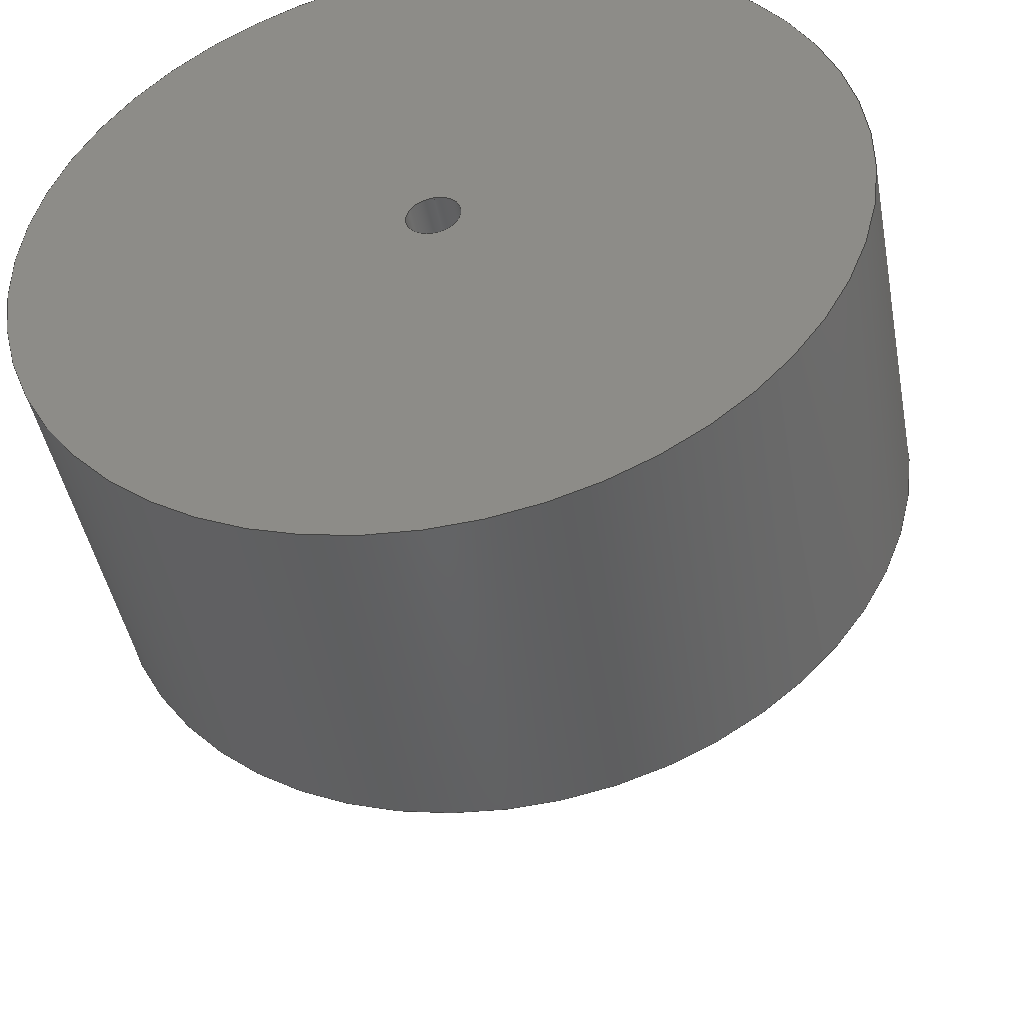
<metadata>
{"format":"step","ext":"step","renderer":"f3d","projection":"perspective","resolution":1024,"background":"white","views":[{"elev":-44.9,"azim":100.6,"up":"+Z"}]}
</metadata>
<code>
ISO-10303-21;
DATA;
#1=MECHANICAL_DESIGN_GEOMETRIC_PRESENTATION_REPRESENTATION('',(#4),#429);
#2=SHAPE_REPRESENTATION_RELATIONSHIP('SRR','None',#439,#3);
#3=ADVANCED_BREP_SHAPE_REPRESENTATION('',(#5),#428);
#4=STYLED_ITEM('',(#448),#5);
#5=MANIFOLD_SOLID_BREP('Body14',#245);
#6=CYLINDRICAL_SURFACE('',#265,0.0626);
#7=CYLINDRICAL_SURFACE('',#267,0.97);
#8=CYLINDRICAL_SURFACE('',#271,0.14);
#9=CYLINDRICAL_SURFACE('',#276,0.004687);
#10=CYLINDRICAL_SURFACE('',#278,0.004688);
#11=LINE('',#364,#34);
#12=LINE('',#366,#35);
#13=LINE('',#368,#36);
#14=LINE('',#374,#37);
#15=LINE('',#376,#38);
#16=LINE('',#378,#39);
#17=LINE('',#383,#40);
#18=LINE('',#387,#41);
#19=LINE('',#392,#42);
#20=LINE('',#393,#43);
#21=LINE('',#394,#44);
#22=LINE('',#398,#45);
#23=LINE('',#401,#46);
#24=LINE('',#402,#47);
#25=LINE('',#405,#48);
#26=LINE('',#406,#49);
#27=LINE('',#409,#50);
#28=LINE('',#410,#51);
#29=LINE('',#414,#52);
#30=LINE('',#418,#53);
#31=LINE('',#421,#54);
#32=LINE('',#422,#55);
#33=LINE('',#424,#56);
#34=VECTOR('',#291,0.3937);
#35=VECTOR('',#292,0.3937);
#36=VECTOR('',#293,0.3937);
#37=VECTOR('',#298,0.3937);
#38=VECTOR('',#299,0.3937);
#39=VECTOR('',#300,0.3937);
#40=VECTOR('',#307,0.0626);
#41=VECTOR('',#312,0.97);
#42=VECTOR('',#317,0.3937);
#43=VECTOR('',#318,0.3937);
#44=VECTOR('',#319,0.3937);
#45=VECTOR('',#324,0.3937);
#46=VECTOR('',#327,0.3937);
#47=VECTOR('',#328,0.3937);
#48=VECTOR('',#331,0.3937);
#49=VECTOR('',#332,0.3937);
#50=VECTOR('',#335,0.3937);
#51=VECTOR('',#336,0.3937);
#52=VECTOR('',#341,0.3937);
#53=VECTOR('',#346,0.3937);
#54=VECTOR('',#349,0.3937);
#55=VECTOR('',#350,0.3937);
#56=VECTOR('',#353,0.3937);
#57=FACE_BOUND('',#75,.T.);
#58=FACE_BOUND('',#76,.T.);
#59=FACE_BOUND('',#80,.T.);
#60=FACE_OUTER_BOUND('',#74,.T.);
#61=FACE_OUTER_BOUND('',#77,.T.);
#62=FACE_OUTER_BOUND('',#78,.T.);
#63=FACE_OUTER_BOUND('',#79,.T.);
#64=FACE_OUTER_BOUND('',#81,.T.);
#65=FACE_OUTER_BOUND('',#82,.T.);
#66=FACE_OUTER_BOUND('',#83,.T.);
#67=FACE_OUTER_BOUND('',#84,.T.);
#68=FACE_OUTER_BOUND('',#85,.T.);
#69=FACE_OUTER_BOUND('',#86,.T.);
#70=FACE_OUTER_BOUND('',#87,.T.);
#71=FACE_OUTER_BOUND('',#88,.T.);
#72=FACE_OUTER_BOUND('',#89,.T.);
#73=FACE_OUTER_BOUND('',#90,.T.);
#74=EDGE_LOOP('',(#156));
#75=EDGE_LOOP('',(#157));
#76=EDGE_LOOP('',(#158,#159,#160,#161,#162,#163,#164,#165,#166));
#77=EDGE_LOOP('',(#167,#168,#169,#170));
#78=EDGE_LOOP('',(#171,#172,#173,#174));
#79=EDGE_LOOP('',(#175));
#80=EDGE_LOOP('',(#176));
#81=EDGE_LOOP('',(#177,#178,#179,#180));
#82=EDGE_LOOP('',(#181,#182,#183,#184));
#83=EDGE_LOOP('',(#185,#186,#187,#188));
#84=EDGE_LOOP('',(#189,#190,#191,#192));
#85=EDGE_LOOP('',(#193,#194,#195,#196));
#86=EDGE_LOOP('',(#197,#198,#199,#200));
#87=EDGE_LOOP('',(#201,#202,#203,#204));
#88=EDGE_LOOP('',(#205,#206,#207,#208));
#89=EDGE_LOOP('',(#209,#210,#211,#212));
#90=EDGE_LOOP('',(#213,#214,#215,#216,#217,#218,#219,#220,#221));
#91=CIRCLE('',#260,0.97);
#92=CIRCLE('',#261,0.0626);
#93=CIRCLE('',#262,0.004688);
#94=CIRCLE('',#263,0.004687);
#95=CIRCLE('',#264,0.14);
#96=CIRCLE('',#266,0.0626);
#97=CIRCLE('',#268,0.97);
#98=CIRCLE('',#272,0.14);
#99=CIRCLE('',#277,0.004687);
#100=CIRCLE('',#279,0.004688);
#101=VERTEX_POINT('',#358);
#102=VERTEX_POINT('',#360);
#103=VERTEX_POINT('',#362);
#104=VERTEX_POINT('',#363);
#105=VERTEX_POINT('',#365);
#106=VERTEX_POINT('',#367);
#107=VERTEX_POINT('',#369);
#108=VERTEX_POINT('',#371);
#109=VERTEX_POINT('',#373);
#110=VERTEX_POINT('',#375);
#111=VERTEX_POINT('',#377);
#112=VERTEX_POINT('',#381);
#113=VERTEX_POINT('',#385);
#114=VERTEX_POINT('',#390);
#115=VERTEX_POINT('',#391);
#116=VERTEX_POINT('',#396);
#117=VERTEX_POINT('',#400);
#118=VERTEX_POINT('',#404);
#119=VERTEX_POINT('',#408);
#120=VERTEX_POINT('',#412);
#121=VERTEX_POINT('',#416);
#122=VERTEX_POINT('',#420);
#123=EDGE_CURVE('',#101,#101,#91,.T.);
#124=EDGE_CURVE('',#102,#102,#92,.T.);
#125=EDGE_CURVE('',#103,#104,#11,.T.);
#126=EDGE_CURVE('',#104,#105,#12,.T.);
#127=EDGE_CURVE('',#105,#106,#13,.T.);
#128=EDGE_CURVE('',#106,#107,#93,.T.);
#129=EDGE_CURVE('',#107,#108,#94,.T.);
#130=EDGE_CURVE('',#108,#109,#14,.T.);
#131=EDGE_CURVE('',#109,#110,#15,.T.);
#132=EDGE_CURVE('',#110,#111,#16,.T.);
#133=EDGE_CURVE('',#111,#103,#95,.T.);
#134=EDGE_CURVE('',#112,#112,#96,.T.);
#135=EDGE_CURVE('',#112,#102,#17,.T.);
#136=EDGE_CURVE('',#113,#113,#97,.T.);
#137=EDGE_CURVE('',#113,#101,#18,.T.);
#138=EDGE_CURVE('',#114,#115,#19,.T.);
#139=EDGE_CURVE('',#114,#104,#20,.T.);
#140=EDGE_CURVE('',#115,#103,#21,.T.);
#141=EDGE_CURVE('',#116,#115,#98,.T.);
#142=EDGE_CURVE('',#116,#111,#22,.T.);
#143=EDGE_CURVE('',#117,#116,#23,.T.);
#144=EDGE_CURVE('',#117,#110,#24,.T.);
#145=EDGE_CURVE('',#118,#117,#25,.T.);
#146=EDGE_CURVE('',#118,#109,#26,.T.);
#147=EDGE_CURVE('',#118,#119,#27,.T.);
#148=EDGE_CURVE('',#119,#108,#28,.T.);
#149=EDGE_CURVE('',#120,#119,#99,.T.);
#150=EDGE_CURVE('',#120,#107,#29,.T.);
#151=EDGE_CURVE('',#121,#120,#100,.T.);
#152=EDGE_CURVE('',#121,#106,#30,.T.);
#153=EDGE_CURVE('',#122,#121,#31,.T.);
#154=EDGE_CURVE('',#122,#105,#32,.T.);
#155=EDGE_CURVE('',#122,#114,#33,.T.);
#156=ORIENTED_EDGE('',*,*,#123,.F.);
#157=ORIENTED_EDGE('',*,*,#124,.F.);
#158=ORIENTED_EDGE('',*,*,#125,.T.);
#159=ORIENTED_EDGE('',*,*,#126,.T.);
#160=ORIENTED_EDGE('',*,*,#127,.T.);
#161=ORIENTED_EDGE('',*,*,#128,.T.);
#162=ORIENTED_EDGE('',*,*,#129,.T.);
#163=ORIENTED_EDGE('',*,*,#130,.T.);
#164=ORIENTED_EDGE('',*,*,#131,.T.);
#165=ORIENTED_EDGE('',*,*,#132,.T.);
#166=ORIENTED_EDGE('',*,*,#133,.T.);
#167=ORIENTED_EDGE('',*,*,#134,.F.);
#168=ORIENTED_EDGE('',*,*,#135,.T.);
#169=ORIENTED_EDGE('',*,*,#124,.T.);
#170=ORIENTED_EDGE('',*,*,#135,.F.);
#171=ORIENTED_EDGE('',*,*,#136,.F.);
#172=ORIENTED_EDGE('',*,*,#137,.T.);
#173=ORIENTED_EDGE('',*,*,#123,.T.);
#174=ORIENTED_EDGE('',*,*,#137,.F.);
#175=ORIENTED_EDGE('',*,*,#136,.T.);
#176=ORIENTED_EDGE('',*,*,#134,.T.);
#177=ORIENTED_EDGE('',*,*,#138,.F.);
#178=ORIENTED_EDGE('',*,*,#139,.T.);
#179=ORIENTED_EDGE('',*,*,#125,.F.);
#180=ORIENTED_EDGE('',*,*,#140,.F.);
#181=ORIENTED_EDGE('',*,*,#141,.T.);
#182=ORIENTED_EDGE('',*,*,#140,.T.);
#183=ORIENTED_EDGE('',*,*,#133,.F.);
#184=ORIENTED_EDGE('',*,*,#142,.F.);
#185=ORIENTED_EDGE('',*,*,#143,.T.);
#186=ORIENTED_EDGE('',*,*,#142,.T.);
#187=ORIENTED_EDGE('',*,*,#132,.F.);
#188=ORIENTED_EDGE('',*,*,#144,.F.);
#189=ORIENTED_EDGE('',*,*,#145,.T.);
#190=ORIENTED_EDGE('',*,*,#144,.T.);
#191=ORIENTED_EDGE('',*,*,#131,.F.);
#192=ORIENTED_EDGE('',*,*,#146,.F.);
#193=ORIENTED_EDGE('',*,*,#147,.F.);
#194=ORIENTED_EDGE('',*,*,#146,.T.);
#195=ORIENTED_EDGE('',*,*,#130,.F.);
#196=ORIENTED_EDGE('',*,*,#148,.F.);
#197=ORIENTED_EDGE('',*,*,#149,.T.);
#198=ORIENTED_EDGE('',*,*,#148,.T.);
#199=ORIENTED_EDGE('',*,*,#129,.F.);
#200=ORIENTED_EDGE('',*,*,#150,.F.);
#201=ORIENTED_EDGE('',*,*,#151,.T.);
#202=ORIENTED_EDGE('',*,*,#150,.T.);
#203=ORIENTED_EDGE('',*,*,#128,.F.);
#204=ORIENTED_EDGE('',*,*,#152,.F.);
#205=ORIENTED_EDGE('',*,*,#153,.T.);
#206=ORIENTED_EDGE('',*,*,#152,.T.);
#207=ORIENTED_EDGE('',*,*,#127,.F.);
#208=ORIENTED_EDGE('',*,*,#154,.F.);
#209=ORIENTED_EDGE('',*,*,#155,.F.);
#210=ORIENTED_EDGE('',*,*,#154,.T.);
#211=ORIENTED_EDGE('',*,*,#126,.F.);
#212=ORIENTED_EDGE('',*,*,#139,.F.);
#213=ORIENTED_EDGE('',*,*,#155,.T.);
#214=ORIENTED_EDGE('',*,*,#138,.T.);
#215=ORIENTED_EDGE('',*,*,#141,.F.);
#216=ORIENTED_EDGE('',*,*,#143,.F.);
#217=ORIENTED_EDGE('',*,*,#145,.F.);
#218=ORIENTED_EDGE('',*,*,#147,.T.);
#219=ORIENTED_EDGE('',*,*,#149,.F.);
#220=ORIENTED_EDGE('',*,*,#151,.F.);
#221=ORIENTED_EDGE('',*,*,#153,.F.);
#222=PLANE('',#259);
#223=PLANE('',#269);
#224=PLANE('',#270);
#225=PLANE('',#273);
#226=PLANE('',#274);
#227=PLANE('',#275);
#228=PLANE('',#280);
#229=PLANE('',#281);
#230=PLANE('',#282);
#231=ADVANCED_FACE('',(#60,#57,#58),#222,.F.);
#232=ADVANCED_FACE('',(#61),#6,.F.);
#233=ADVANCED_FACE('',(#62),#7,.T.);
#234=ADVANCED_FACE('',(#63,#59),#223,.T.);
#235=ADVANCED_FACE('',(#64),#224,.T.);
#236=ADVANCED_FACE('',(#65),#8,.T.);
#237=ADVANCED_FACE('',(#66),#225,.T.);
#238=ADVANCED_FACE('',(#67),#226,.T.);
#239=ADVANCED_FACE('',(#68),#227,.T.);
#240=ADVANCED_FACE('',(#69),#9,.T.);
#241=ADVANCED_FACE('',(#70),#10,.T.);
#242=ADVANCED_FACE('',(#71),#228,.T.);
#243=ADVANCED_FACE('',(#72),#229,.T.);
#244=ADVANCED_FACE('',(#73),#230,.F.);
#245=CLOSED_SHELL('',(#231,#232,#233,#234,#235,#236,#237,#238,#239,#240,
#241,#242,#243,#244));
#246=DERIVED_UNIT_ELEMENT(#248,1);
#247=DERIVED_UNIT_ELEMENT(#433,3);
#248=(
MASS_UNIT()
NAMED_UNIT(*)
SI_UNIT(.KILO.,.GRAM.)
);
#249=DERIVED_UNIT((#246,#247));
#250=MEASURE_REPRESENTATION_ITEM('density measure',
POSITIVE_RATIO_MEASURE(7850),#249);
#251=PROPERTY_DEFINITION_REPRESENTATION(#256,#253);
#252=PROPERTY_DEFINITION_REPRESENTATION(#257,#254);
#253=REPRESENTATION('material name',(#255),#428);
#254=REPRESENTATION('density',(#250),#428);
#255=DESCRIPTIVE_REPRESENTATION_ITEM('Steel','Steel');
#256=PROPERTY_DEFINITION('material property','material name',#441);
#257=PROPERTY_DEFINITION('material property','density of part',#441);
#258=AXIS2_PLACEMENT_3D('placement',#356,#283,#284);
#259=AXIS2_PLACEMENT_3D('',#357,#285,#286);
#260=AXIS2_PLACEMENT_3D('',#359,#287,#288);
#261=AXIS2_PLACEMENT_3D('',#361,#289,#290);
#262=AXIS2_PLACEMENT_3D('',#370,#294,#295);
#263=AXIS2_PLACEMENT_3D('',#372,#296,#297);
#264=AXIS2_PLACEMENT_3D('',#379,#301,#302);
#265=AXIS2_PLACEMENT_3D('',#380,#303,#304);
#266=AXIS2_PLACEMENT_3D('',#382,#305,#306);
#267=AXIS2_PLACEMENT_3D('',#384,#308,#309);
#268=AXIS2_PLACEMENT_3D('',#386,#310,#311);
#269=AXIS2_PLACEMENT_3D('',#388,#313,#314);
#270=AXIS2_PLACEMENT_3D('',#389,#315,#316);
#271=AXIS2_PLACEMENT_3D('',#395,#320,#321);
#272=AXIS2_PLACEMENT_3D('',#397,#322,#323);
#273=AXIS2_PLACEMENT_3D('',#399,#325,#326);
#274=AXIS2_PLACEMENT_3D('',#403,#329,#330);
#275=AXIS2_PLACEMENT_3D('',#407,#333,#334);
#276=AXIS2_PLACEMENT_3D('',#411,#337,#338);
#277=AXIS2_PLACEMENT_3D('',#413,#339,#340);
#278=AXIS2_PLACEMENT_3D('',#415,#342,#343);
#279=AXIS2_PLACEMENT_3D('',#417,#344,#345);
#280=AXIS2_PLACEMENT_3D('',#419,#347,#348);
#281=AXIS2_PLACEMENT_3D('',#423,#351,#352);
#282=AXIS2_PLACEMENT_3D('',#425,#354,#355);
#283=DIRECTION('axis',(0,0,1));
#284=DIRECTION('refdir',(1,0,0));
#285=DIRECTION('center_axis',(1,0,0));
#286=DIRECTION('ref_axis',(0,0,-1));
#287=DIRECTION('center_axis',(1,0,0));
#288=DIRECTION('ref_axis',(0,0,-1));
#289=DIRECTION('center_axis',(-1,0,0));
#290=DIRECTION('ref_axis',(0,0,-1));
#291=DIRECTION('',(0,1.33e-15,1));
#292=DIRECTION('',(0,-0.766,0.6428));
#293=DIRECTION('',(0,-0.7662,0.6425));
#294=DIRECTION('center_axis',(1,0,0));
#295=DIRECTION('ref_axis',(0,0.6425,0.7662));
#296=DIRECTION('center_axis',(1,0,0));
#297=DIRECTION('ref_axis',(0,-0.323,0.9464));
#298=DIRECTION('',(0,0.1736,-0.9848));
#299=DIRECTION('',(0,-0.1736,-0.9848));
#300=DIRECTION('',(0,0.6428,-0.766));
#301=DIRECTION('center_axis',(1,0,0));
#302=DIRECTION('ref_axis',(0,0.2969,-0.9549));
#303=DIRECTION('center_axis',(1,0,0));
#304=DIRECTION('ref_axis',(0,0,-1));
#305=DIRECTION('center_axis',(-1,0,0));
#306=DIRECTION('ref_axis',(0,0,-1));
#307=DIRECTION('',(-1,0,0));
#308=DIRECTION('center_axis',(1,0,0));
#309=DIRECTION('ref_axis',(0,0,-1));
#310=DIRECTION('center_axis',(1,0,0));
#311=DIRECTION('ref_axis',(0,0,-1));
#312=DIRECTION('',(-1,0,0));
#313=DIRECTION('center_axis',(1,0,0));
#314=DIRECTION('ref_axis',(0,0,-1));
#315=DIRECTION('center_axis',(0,1,-1.33e-15));
#316=DIRECTION('ref_axis',(0,1.33e-15,1));
#317=DIRECTION('',(0,-1.33e-15,-1));
#318=DIRECTION('',(1,0,0));
#319=DIRECTION('',(1,0,0));
#320=DIRECTION('center_axis',(1,0,0));
#321=DIRECTION('ref_axis',(0,0.2969,-0.9549));
#322=DIRECTION('center_axis',(1,0,0));
#323=DIRECTION('ref_axis',(0,0.2969,-0.9549));
#324=DIRECTION('',(1,0,0));
#325=DIRECTION('center_axis',(0,-0.766,-0.6428));
#326=DIRECTION('ref_axis',(0,0.6428,-0.766));
#327=DIRECTION('',(0,0.6428,-0.766));
#328=DIRECTION('',(1,0,0));
#329=DIRECTION('center_axis',(0,-0.9848,0.1736));
#330=DIRECTION('ref_axis',(0,-0.1736,-0.9848));
#331=DIRECTION('',(0,-0.1736,-0.9848));
#332=DIRECTION('',(1,0,0));
#333=DIRECTION('center_axis',(0,-0.9848,-0.1736));
#334=DIRECTION('ref_axis',(0,0.1736,-0.9848));
#335=DIRECTION('',(0,-0.1736,0.9848));
#336=DIRECTION('',(1,0,0));
#337=DIRECTION('center_axis',(1,0,0));
#338=DIRECTION('ref_axis',(0,-0.323,0.9464));
#339=DIRECTION('center_axis',(1,0,0));
#340=DIRECTION('ref_axis',(0,-0.323,0.9464));
#341=DIRECTION('',(1,0,0));
#342=DIRECTION('center_axis',(1,0,0));
#343=DIRECTION('ref_axis',(0,0.6425,0.7662));
#344=DIRECTION('center_axis',(1,0,0));
#345=DIRECTION('ref_axis',(0,0.6425,0.7662));
#346=DIRECTION('',(1,0,0));
#347=DIRECTION('center_axis',(0,0.6425,0.7662));
#348=DIRECTION('ref_axis',(0,-0.7662,0.6425));
#349=DIRECTION('',(0,-0.7662,0.6425));
#350=DIRECTION('',(1,0,0));
#351=DIRECTION('center_axis',(0,0.6428,0.766));
#352=DIRECTION('ref_axis',(0,-0.766,0.6428));
#353=DIRECTION('',(0,0.766,-0.6428));
#354=DIRECTION('center_axis',(1,0,0));
#355=DIRECTION('ref_axis',(0,0,-1));
#356=CARTESIAN_POINT('',(0,0,0));
#357=CARTESIAN_POINT('Origin',(1,-0.0001728,-0.0001033));
#358=CARTESIAN_POINT('',(1,-0.0001728,0.9699));
#359=CARTESIAN_POINT('Origin',(1,-0.0001728,-0.0001033));
#360=CARTESIAN_POINT('',(1,-2.517e-05,0.06232));
#361=CARTESIAN_POINT('Origin',(1,-2.517e-05,-0.0002811));
#362=CARTESIAN_POINT('',(1,0.05401,-0.1291));
#363=CARTESIAN_POINT('',(1,0.05401,-0.116));
#364=CARTESIAN_POINT('',(1,0.05401,-0.1127));
#365=CARTESIAN_POINT('',(1,0.05148,-0.1139));
#366=CARTESIAN_POINT('',(1,0.05148,-0.1139));
#367=CARTESIAN_POINT('',(1,0.03651,-0.1013));
#368=CARTESIAN_POINT('',(1,0.05148,-0.1139));
#369=CARTESIAN_POINT('',(1,0.03312,-0.1002));
#370=CARTESIAN_POINT('Origin',(1,0.0335,-0.1049));
#371=CARTESIAN_POINT('',(1,0.03095,-0.1051));
#372=CARTESIAN_POINT('Origin',(1,0.03556,-0.1042));
#373=CARTESIAN_POINT('',(1,0.03365,-0.1204));
#374=CARTESIAN_POINT('',(1,0.03365,-0.1204));
#375=CARTESIAN_POINT('',(1,0.03307,-0.1236));
#376=CARTESIAN_POINT('',(1,0.03365,-0.1204));
#377=CARTESIAN_POINT('',(1,0.04151,-0.1337));
#378=CARTESIAN_POINT('',(1,0.03095,-0.1211));
#379=CARTESIAN_POINT('Origin',(1,-4.794e-05,-4.186e-06));
#380=CARTESIAN_POINT('Origin',(1,-2.517e-05,-0.0002811));
#381=CARTESIAN_POINT('',(1.88,-2.517e-05,0.06232));
#382=CARTESIAN_POINT('Origin',(1.88,-2.517e-05,-0.0002811));
#383=CARTESIAN_POINT('',(1,-2.517e-05,0.06232));
#384=CARTESIAN_POINT('Origin',(1,-0.0001728,-0.0001033));
#385=CARTESIAN_POINT('',(1.88,-0.0001728,0.9699));
#386=CARTESIAN_POINT('Origin',(1.88,-0.0001728,-0.0001033));
#387=CARTESIAN_POINT('',(1,-0.0001728,0.9699));
#388=CARTESIAN_POINT('Origin',(1.88,-0.0001728,-0.0001033));
#389=CARTESIAN_POINT('Origin',(0,0.05401,-0.1291));
#390=CARTESIAN_POINT('',(0,0.05401,-0.116));
#391=CARTESIAN_POINT('',(0,0.05401,-0.1291));
#392=CARTESIAN_POINT('',(0,0.05401,-0.1127));
#393=CARTESIAN_POINT('',(0,0.05401,-0.116));
#394=CARTESIAN_POINT('',(0,0.05401,-0.1291));
#395=CARTESIAN_POINT('Origin',(0,-4.794e-05,-4.186e-06));
#396=CARTESIAN_POINT('',(0,0.04151,-0.1337));
#397=CARTESIAN_POINT('Origin',(0,-4.794e-05,-4.186e-06));
#398=CARTESIAN_POINT('',(0,0.04151,-0.1337));
#399=CARTESIAN_POINT('Origin',(0,0.03307,-0.1236));
#400=CARTESIAN_POINT('',(0,0.03307,-0.1236));
#401=CARTESIAN_POINT('',(0,0.03095,-0.1211));
#402=CARTESIAN_POINT('',(0,0.03307,-0.1236));
#403=CARTESIAN_POINT('Origin',(0,0.03365,-0.1204));
#404=CARTESIAN_POINT('',(0,0.03365,-0.1204));
#405=CARTESIAN_POINT('',(0,0.03365,-0.1204));
#406=CARTESIAN_POINT('',(0,0.03365,-0.1204));
#407=CARTESIAN_POINT('Origin',(0,0.03095,-0.1051));
#408=CARTESIAN_POINT('',(0,0.03095,-0.1051));
#409=CARTESIAN_POINT('',(0,0.03365,-0.1204));
#410=CARTESIAN_POINT('',(0,0.03095,-0.1051));
#411=CARTESIAN_POINT('Origin',(0,0.03556,-0.1042));
#412=CARTESIAN_POINT('',(0,0.03312,-0.1002));
#413=CARTESIAN_POINT('Origin',(0,0.03556,-0.1042));
#414=CARTESIAN_POINT('',(0,0.03312,-0.1002));
#415=CARTESIAN_POINT('Origin',(0,0.0335,-0.1049));
#416=CARTESIAN_POINT('',(0,0.03651,-0.1013));
#417=CARTESIAN_POINT('Origin',(0,0.0335,-0.1049));
#418=CARTESIAN_POINT('',(0,0.03651,-0.1013));
#419=CARTESIAN_POINT('Origin',(0,0.05148,-0.1139));
#420=CARTESIAN_POINT('',(0,0.05148,-0.1139));
#421=CARTESIAN_POINT('',(0,0.05148,-0.1139));
#422=CARTESIAN_POINT('',(0,0.05148,-0.1139));
#423=CARTESIAN_POINT('Origin',(0,0.05401,-0.116));
#424=CARTESIAN_POINT('',(0,0.05148,-0.1139));
#425=CARTESIAN_POINT('Origin',(0,0.07547,-0.05295));
#426=UNCERTAINTY_MEASURE_WITH_UNIT(LENGTH_MEASURE(0.0003937),
#431,'DISTANCE_ACCURACY_VALUE',
'Maximum model space distance between geometric entities at asserted c
onnectivities');
#427=UNCERTAINTY_MEASURE_WITH_UNIT(LENGTH_MEASURE(0.0003937),
#431,'DISTANCE_ACCURACY_VALUE',
'Maximum model space distance between geometric entities at asserted c
onnectivities');
#428=(
GEOMETRIC_REPRESENTATION_CONTEXT(3)
GLOBAL_UNCERTAINTY_ASSIGNED_CONTEXT((#426))
GLOBAL_UNIT_ASSIGNED_CONTEXT((#431,#435,#436))
REPRESENTATION_CONTEXT('','3D')
);
#429=(
GEOMETRIC_REPRESENTATION_CONTEXT(3)
GLOBAL_UNCERTAINTY_ASSIGNED_CONTEXT((#427))
GLOBAL_UNIT_ASSIGNED_CONTEXT((#431,#435,#436))
REPRESENTATION_CONTEXT('','3D')
);
#430=DIMENSIONAL_EXPONENTS(1,0,0,0,0,0,0);
#431=(
CONVERSION_BASED_UNIT('inch',#434)
LENGTH_UNIT()
NAMED_UNIT(#430)
);
#432=(
LENGTH_UNIT()
NAMED_UNIT(*)
SI_UNIT(.MILLI.,.METRE.)
);
#433=(
LENGTH_UNIT()
NAMED_UNIT(*)
SI_UNIT($,.METRE.)
);
#434=LENGTH_MEASURE_WITH_UNIT(LENGTH_MEASURE(25.4),#432);
#435=(
NAMED_UNIT(*)
PLANE_ANGLE_UNIT()
SI_UNIT($,.RADIAN.)
);
#436=(
NAMED_UNIT(*)
SI_UNIT($,.STERADIAN.)
SOLID_ANGLE_UNIT()
);
#437=SHAPE_DEFINITION_REPRESENTATION(#438,#439);
#438=PRODUCT_DEFINITION_SHAPE('',$,#441);
#439=SHAPE_REPRESENTATION('',(#258),#428);
#440=PRODUCT_DEFINITION_CONTEXT('part definition',#445,'design');
#441=PRODUCT_DEFINITION('HW7_working','HW7_working v2',#442,#440);
#442=PRODUCT_DEFINITION_FORMATION('',$,#447);
#443=PRODUCT_RELATED_PRODUCT_CATEGORY('HW7_working v2','HW7_working v2',
(#447));
#444=APPLICATION_PROTOCOL_DEFINITION('international standard',
'automotive_design',2009,#445);
#445=APPLICATION_CONTEXT(
'Core Data for Automotive Mechanical Design Process');
#446=PRODUCT_CONTEXT('part definition',#445,'mechanical');
#447=PRODUCT('HW7_working','HW7_working v2',$,(#446));
#448=PRESENTATION_STYLE_ASSIGNMENT((#449));
#449=SURFACE_STYLE_USAGE(.BOTH.,#450);
#450=SURFACE_SIDE_STYLE('',(#451));
#451=SURFACE_STYLE_FILL_AREA(#452);
#452=FILL_AREA_STYLE('Steel - Satin',(#453));
#453=FILL_AREA_STYLE_COLOUR('Steel - Satin',#454);
#454=COLOUR_RGB('Steel - Satin',0.6275,0.6275,0.6275);
ENDSEC;
END-ISO-10303-21;

</code>
